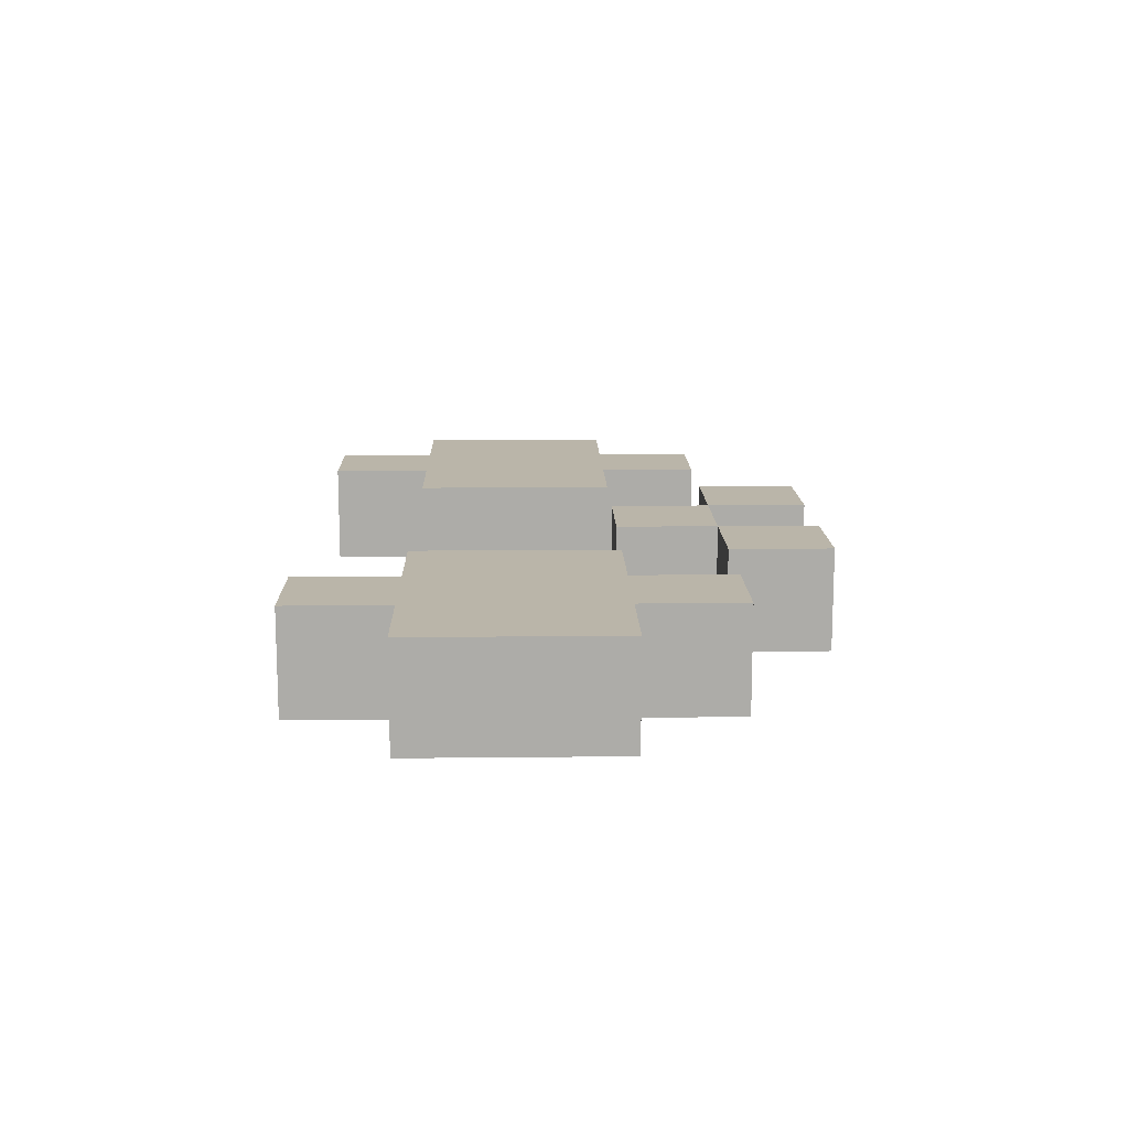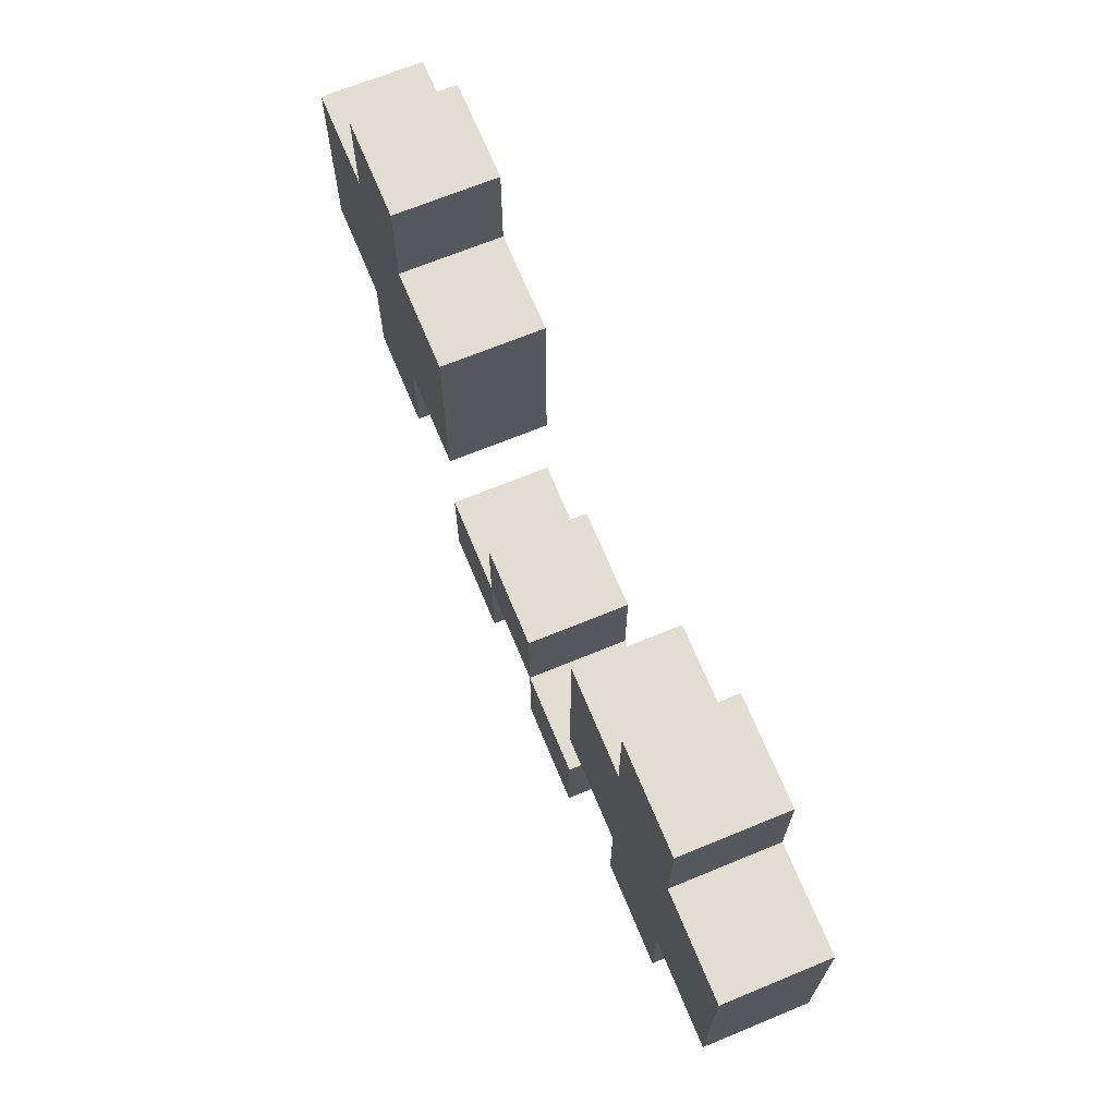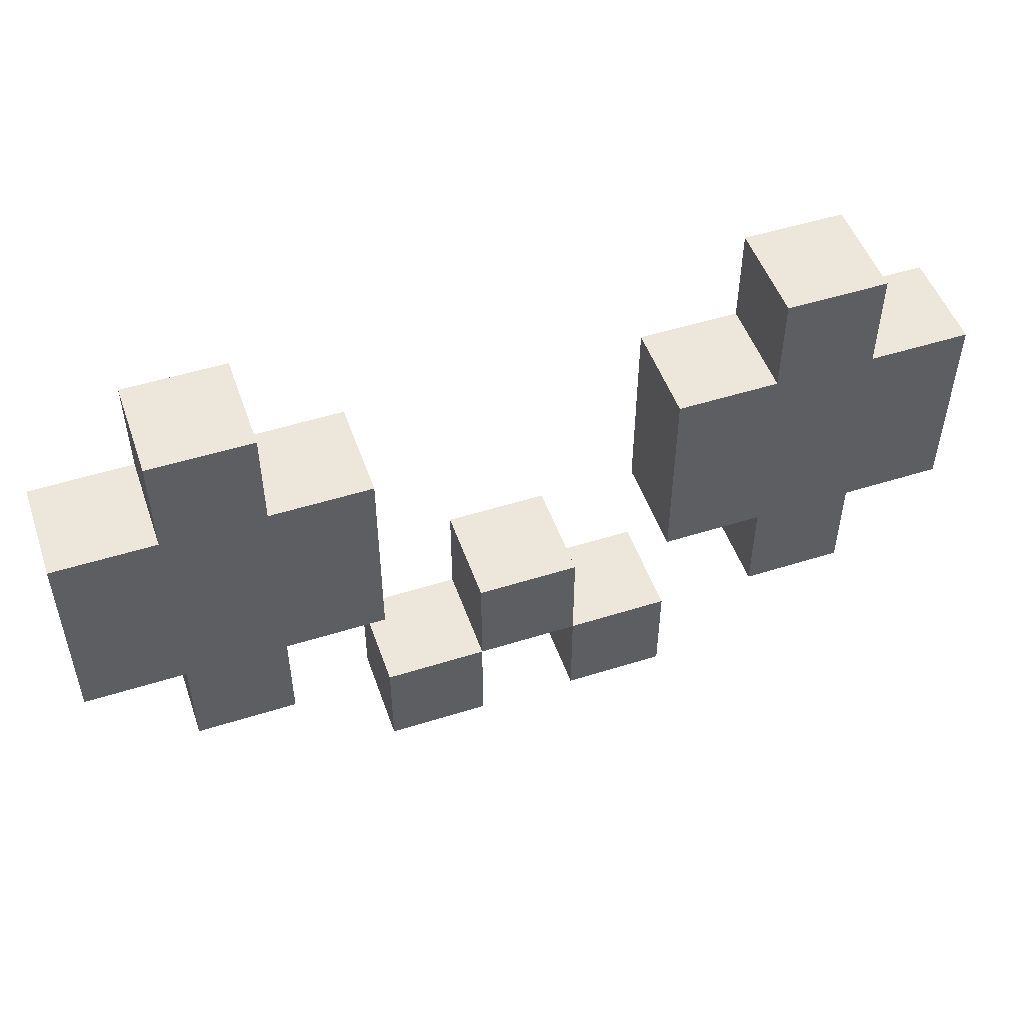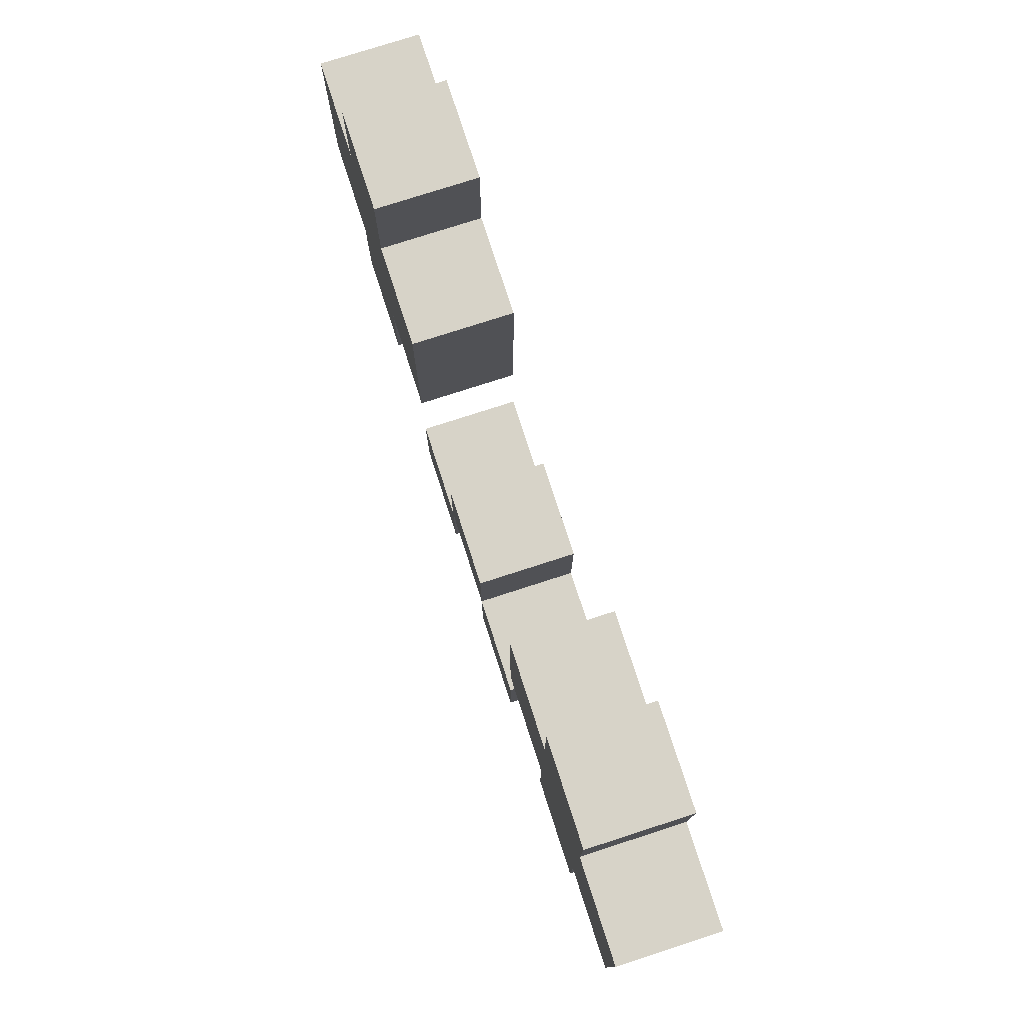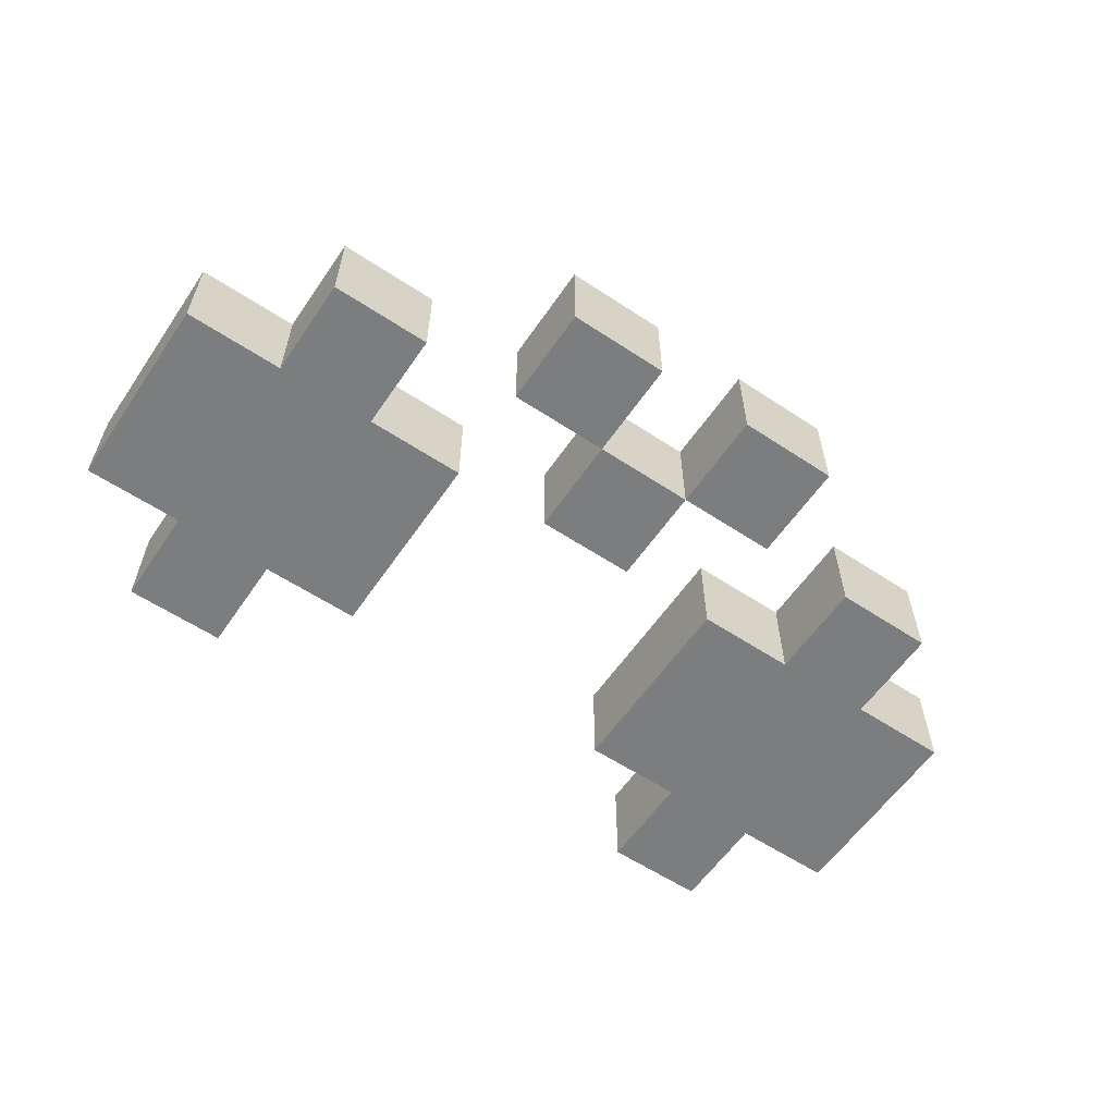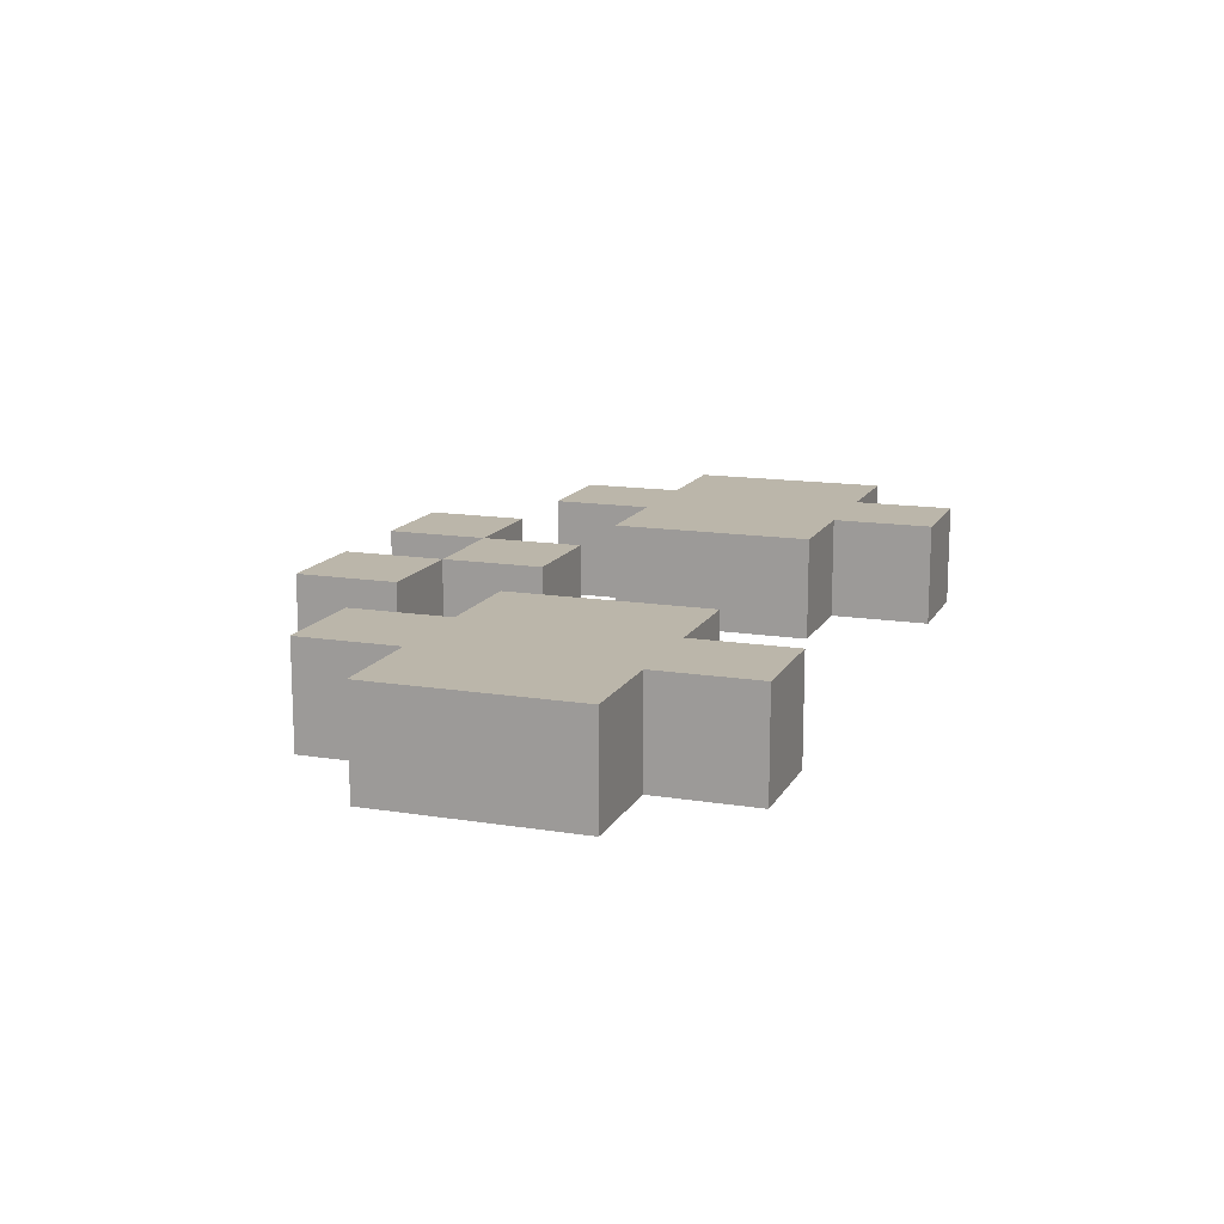
<metadata>
{"format":"obj","ext":"obj","renderer":"f3d","projection":"perspective","resolution":1024,"background":"white","views":[{"elev":13.5,"azim":-91.4,"up":"+Z"},{"elev":68.3,"azim":-112.4,"up":"+Y"},{"elev":50.4,"azim":-19.1,"up":"+Y"},{"elev":77.0,"azim":72.1,"up":"+Y"},{"elev":-59.0,"azim":-34.2,"up":"+Z"},{"elev":14.0,"azim":109.6,"up":"+Z"}]}
</metadata>
<code>
o Face
v -0.3 0.2 -0.1
v -0.3 0.4 -0.1
v -0.3 0.2 0
v -0.3 0.4 0
v -0.2 0.1 -0.1
v -0.2 0.2 -0.1
v -0.2 0.4 -0.1
v -0.2 0.5 -0.1
v -0.2 0.1 0
v -0.2 0.2 0
v -0.2 0.4 0
v -0.2 0.5 0
v 0 0 -0.1
v 0 0.1 -0.1
v 0 0 0
v 0 0.1 0
v 0.1 0.1 -0.1
v 0.1 0.2 -0.1
v 0.1 0.1 0
v 0.1 0.2 0
v 0.2 0 -0.1
v 0.2 0.1 -0.1
v 0.2 0 0
v 0.2 0.1 0
v 0.3 0.2 -0.1
v 0.3 0.4 -0.1
v 0.3 0.2 0
v 0.3 0.4 0
v 0.4 0.1 -0.1
v 0.4 0.2 -0.1
v 0.4 0.4 -0.1
v 0.4 0.5 -0.1
v 0.4 0.1 0
v 0.4 0.2 0
v 0.4 0.4 0
v 0.4 0.5 0
v -0.1 0.1 -0.1
v -0.1 0.2 -0.1
v -0.1 0.4 -0.1
v -0.1 0.5 -0.1
v -0.1 0.1 0
v -0.1 0.2 0
v -0.1 0.4 0
v -0.1 0.5 0
v 0 0.2 -0.1
v 0 0.4 -0.1
v 0 0.2 0
v 0 0.4 0
v 0.1 0 -0.1
v 0.1 0.1 -0.1
v 0.1 0 0
v 0.1 0.1 0
v 0.2 0.1 -0.1
v 0.2 0.2 -0.1
v 0.2 0.1 0
v 0.2 0.2 0
v 0.3 0 -0.1
v 0.3 0.1 -0.1
v 0.3 0 0
v 0.3 0.1 0
v 0.5 0.1 -0.1
v 0.5 0.2 -0.1
v 0.5 0.4 -0.1
v 0.5 0.5 -0.1
v 0.5 0.1 0
v 0.5 0.2 0
v 0.5 0.4 0
v 0.5 0.5 0
v 0.6 0.2 -0.1
v 0.6 0.4 -0.1
v 0.6 0.2 0
v 0.6 0.4 0
v 0 0 -0.1
v 0 0 0
v 0.1 0 -0.1
v 0.1 0 0
v 0.2 0 -0.1
v 0.2 0 0
v 0.3 0 -0.1
v 0.3 0 0
v -0.2 0.1 -0.1
v -0.2 0.1 0
v -0.1 0.1 -0.1
v -0.1 0.1 0
v 0.1 0.1 -0.1
v 0.1 0.1 0
v 0.2 0.1 -0.1
v 0.2 0.1 0
v 0.4 0.1 -0.1
v 0.4 0.1 0
v 0.5 0.1 -0.1
v 0.5 0.1 0
v -0.3 0.2 -0.1
v -0.3 0.2 0
v -0.2 0.2 -0.1
v -0.2 0.2 0
v -0.1 0.2 -0.1
v -0.1 0.2 0
v 0 0.2 -0.1
v 0 0.2 0
v 0.3 0.2 -0.1
v 0.3 0.2 0
v 0.4 0.2 -0.1
v 0.4 0.2 0
v 0.5 0.2 -0.1
v 0.5 0.2 0
v 0.6 0.2 -0.1
v 0.6 0.2 0
v 0 0.1 -0.1
v 0 0.1 0
v 0.1 0.1 -0.1
v 0.1 0.1 0
v 0.2 0.1 -0.1
v 0.2 0.1 0
v 0.3 0.1 -0.1
v 0.3 0.1 0
v 0.1 0.2 -0.1
v 0.1 0.2 0
v 0.2 0.2 -0.1
v 0.2 0.2 0
v -0.3 0.4 -0.1
v -0.3 0.4 0
v -0.2 0.4 -0.1
v -0.2 0.4 0
v -0.1 0.4 -0.1
v -0.1 0.4 0
v 0 0.4 -0.1
v 0 0.4 0
v 0.3 0.4 -0.1
v 0.3 0.4 0
v 0.4 0.4 -0.1
v 0.4 0.4 0
v 0.5 0.4 -0.1
v 0.5 0.4 0
v 0.6 0.4 -0.1
v 0.6 0.4 0
v -0.2 0.5 -0.1
v -0.2 0.5 0
v -0.1 0.5 -0.1
v -0.1 0.5 0
v 0.4 0.5 -0.1
v 0.4 0.5 0
v 0.5 0.5 -0.1
v 0.5 0.5 0
v 0 0 -0.1
v 0.1 0 -0.1
v 0.2 0 -0.1
v 0.3 0 -0.1
v -0.2 0.1 -0.1
v -0.1 0.1 -0.1
v 0 0.1 -0.1
v 0.1 0.1 -0.1
v 0.2 0.1 -0.1
v 0.3 0.1 -0.1
v 0.4 0.1 -0.1
v 0.5 0.1 -0.1
v -0.3 0.2 -0.1
v -0.2 0.2 -0.1
v -0.1 0.2 -0.1
v 0 0.2 -0.1
v 0.1 0.2 -0.1
v 0.2 0.2 -0.1
v 0.3 0.2 -0.1
v 0.4 0.2 -0.1
v 0.5 0.2 -0.1
v 0.6 0.2 -0.1
v -0.3 0.4 -0.1
v -0.2 0.4 -0.1
v -0.1 0.4 -0.1
v 0 0.4 -0.1
v 0.3 0.4 -0.1
v 0.4 0.4 -0.1
v 0.5 0.4 -0.1
v 0.6 0.4 -0.1
v -0.2 0.5 -0.1
v -0.1 0.5 -0.1
v 0.4 0.5 -0.1
v 0.5 0.5 -0.1
v 0 0 0
v 0.1 0 0
v 0.2 0 0
v 0.3 0 0
v -0.2 0.1 0
v -0.1 0.1 0
v 0 0.1 0
v 0.1 0.1 0
v 0.2 0.1 0
v 0.3 0.1 0
v 0.4 0.1 0
v 0.5 0.1 0
v -0.3 0.2 0
v -0.2 0.2 0
v -0.1 0.2 0
v 0 0.2 0
v 0.1 0.2 0
v 0.2 0.2 0
v 0.3 0.2 0
v 0.4 0.2 0
v 0.5 0.2 0
v 0.6 0.2 0
v -0.3 0.4 0
v -0.2 0.4 0
v -0.1 0.4 0
v 0 0.4 0
v 0.3 0.4 0
v 0.4 0.4 0
v 0.5 0.4 0
v 0.6 0.4 0
v -0.2 0.5 0
v -0.1 0.5 0
v 0.4 0.5 0
v 0.5 0.5 0
f 3 2 1
f 4 2 3
f 9 6 5
f 10 6 9
f 11 8 7
f 12 8 11
f 15 14 13
f 16 14 15
f 19 18 17
f 20 18 19
f 23 22 21
f 24 22 23
f 27 26 25
f 28 26 27
f 33 30 29
f 34 30 33
f 35 32 31
f 36 32 35
f 37 38 41
f 41 38 42
f 39 40 43
f 43 40 44
f 45 46 47
f 47 46 48
f 49 50 51
f 51 50 52
f 53 54 55
f 55 54 56
f 57 58 59
f 59 58 60
f 61 62 65
f 65 62 66
f 63 64 67
f 67 64 68
f 69 70 71
f 71 70 72
f 75 74 73
f 76 74 75
f 79 78 77
f 80 78 79
f 83 82 81
f 84 82 83
f 87 86 85
f 88 86 87
f 91 90 89
f 92 90 91
f 95 94 93
f 96 94 95
f 99 98 97
f 100 98 99
f 103 102 101
f 104 102 103
f 107 106 105
f 108 106 107
f 109 110 111
f 111 110 112
f 113 114 115
f 115 114 116
f 117 118 119
f 119 118 120
f 121 122 123
f 123 122 124
f 125 126 127
f 127 126 128
f 129 130 131
f 131 130 132
f 133 134 135
f 135 134 136
f 137 138 139
f 139 138 140
f 141 142 143
f 143 142 144
f 151 146 145
f 152 146 151
f 153 148 147
f 154 148 153
f 158 150 149
f 159 150 158
f 161 153 152
f 162 153 161
f 164 156 155
f 165 156 164
f 167 158 157
f 168 159 158
f 168 158 167
f 169 160 159
f 169 159 168
f 170 160 169
f 171 164 163
f 172 165 164
f 172 164 171
f 173 166 165
f 173 165 172
f 174 166 173
f 175 169 168
f 176 169 175
f 177 173 172
f 178 173 177
f 179 180 185
f 185 180 186
f 181 182 187
f 187 182 188
f 183 184 192
f 192 184 193
f 186 187 195
f 195 187 196
f 189 190 198
f 198 190 199
f 191 192 201
f 192 193 202
f 201 192 202
f 193 194 203
f 202 193 203
f 203 194 204
f 197 198 205
f 198 199 206
f 205 198 206
f 199 200 207
f 206 199 207
f 207 200 208
f 202 203 209
f 209 203 210
f 206 207 211
f 211 207 212

</code>
